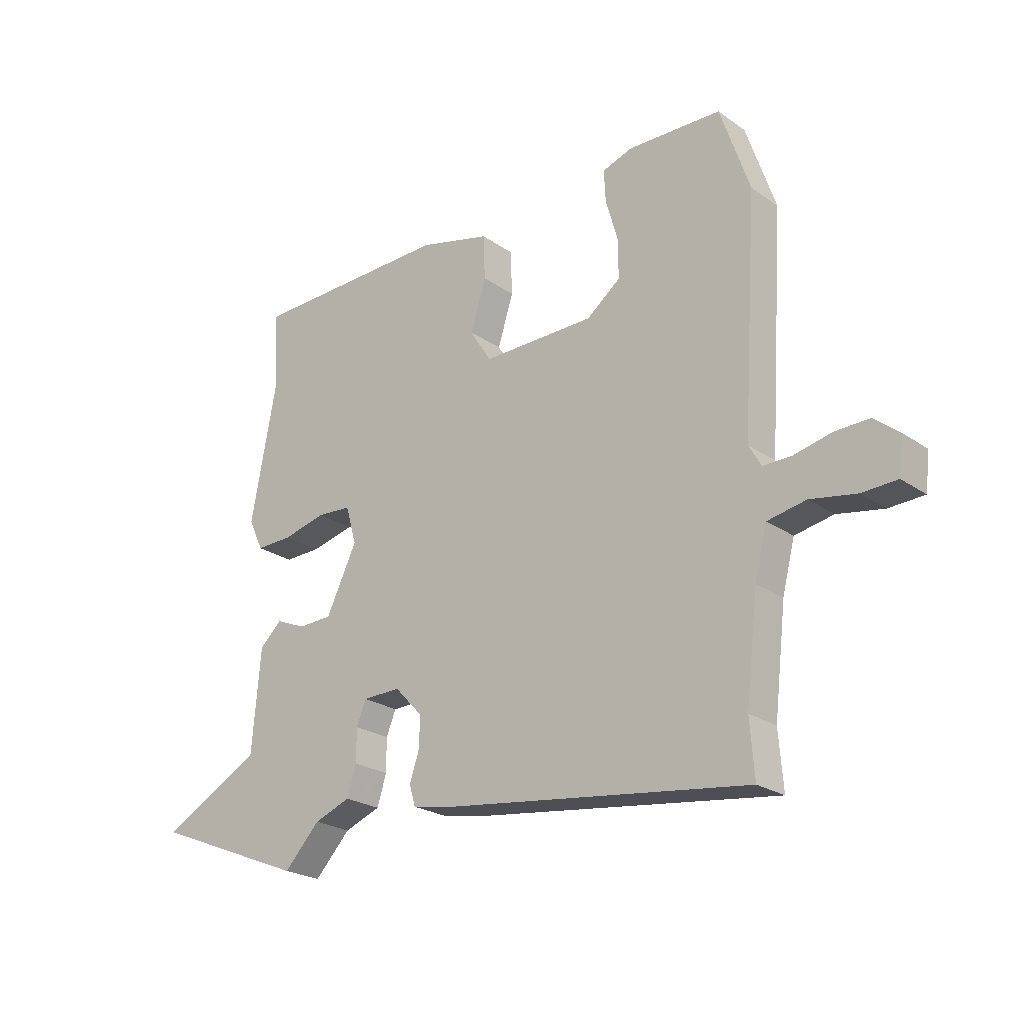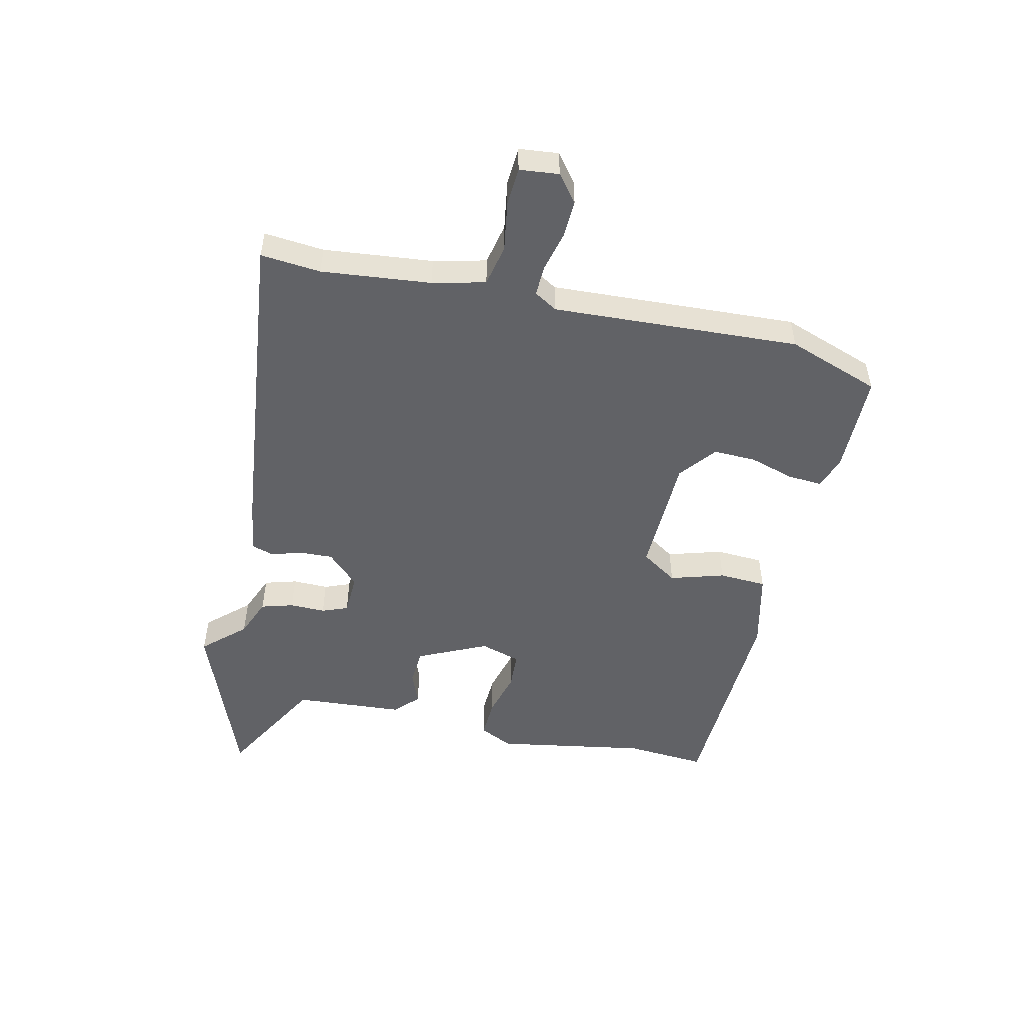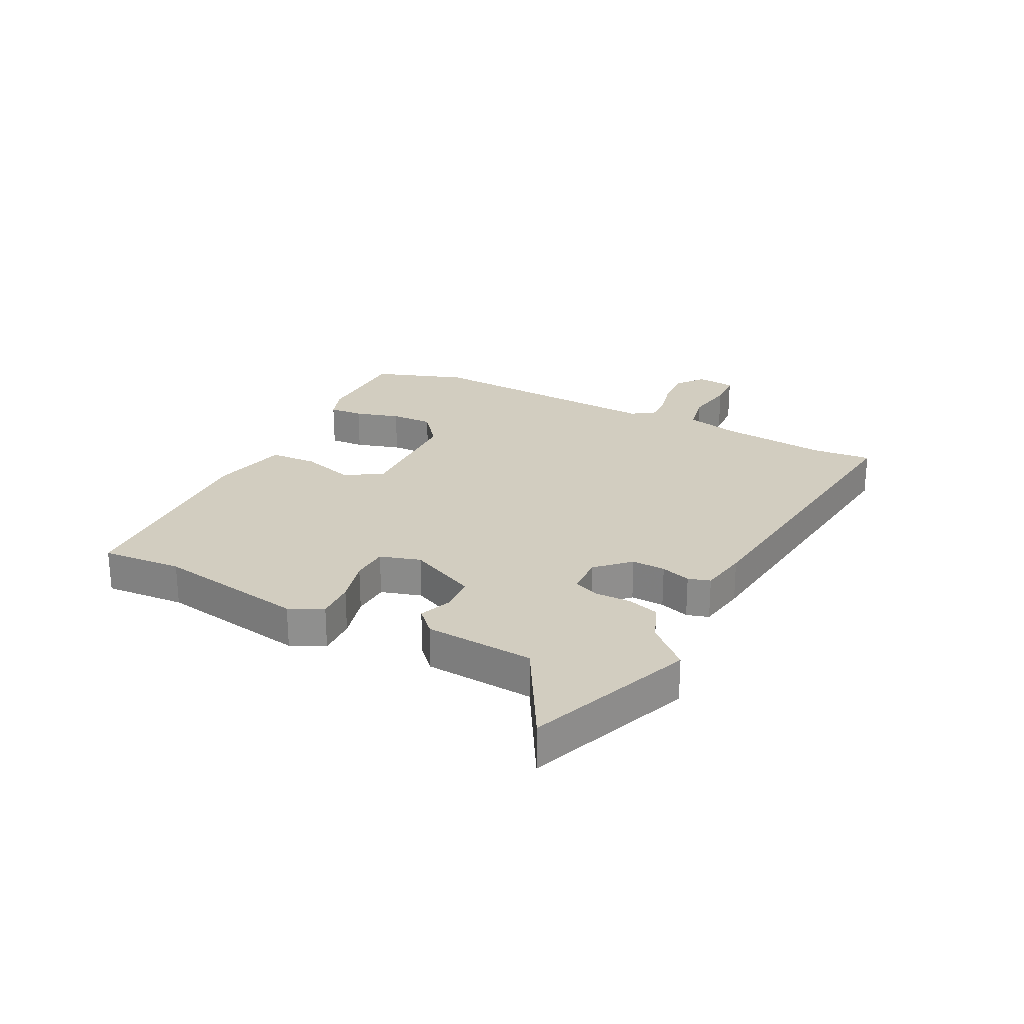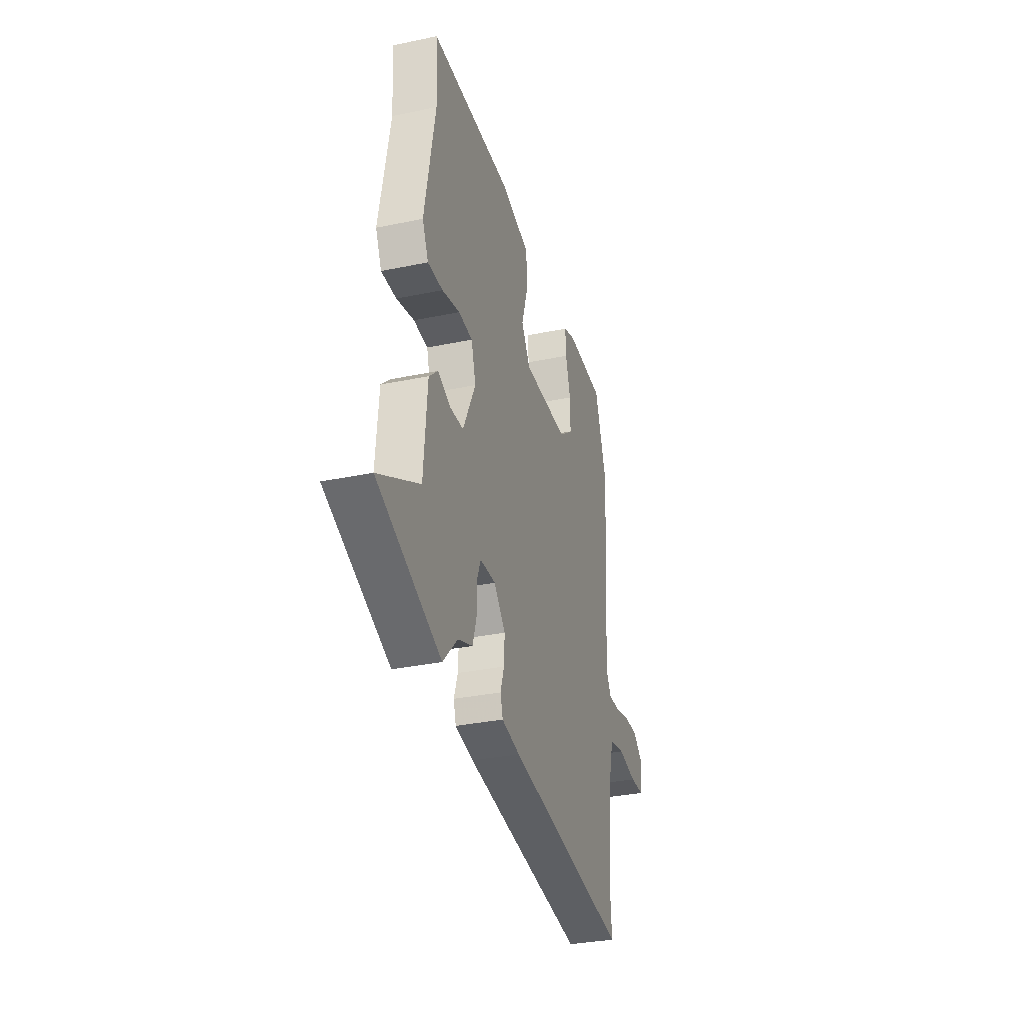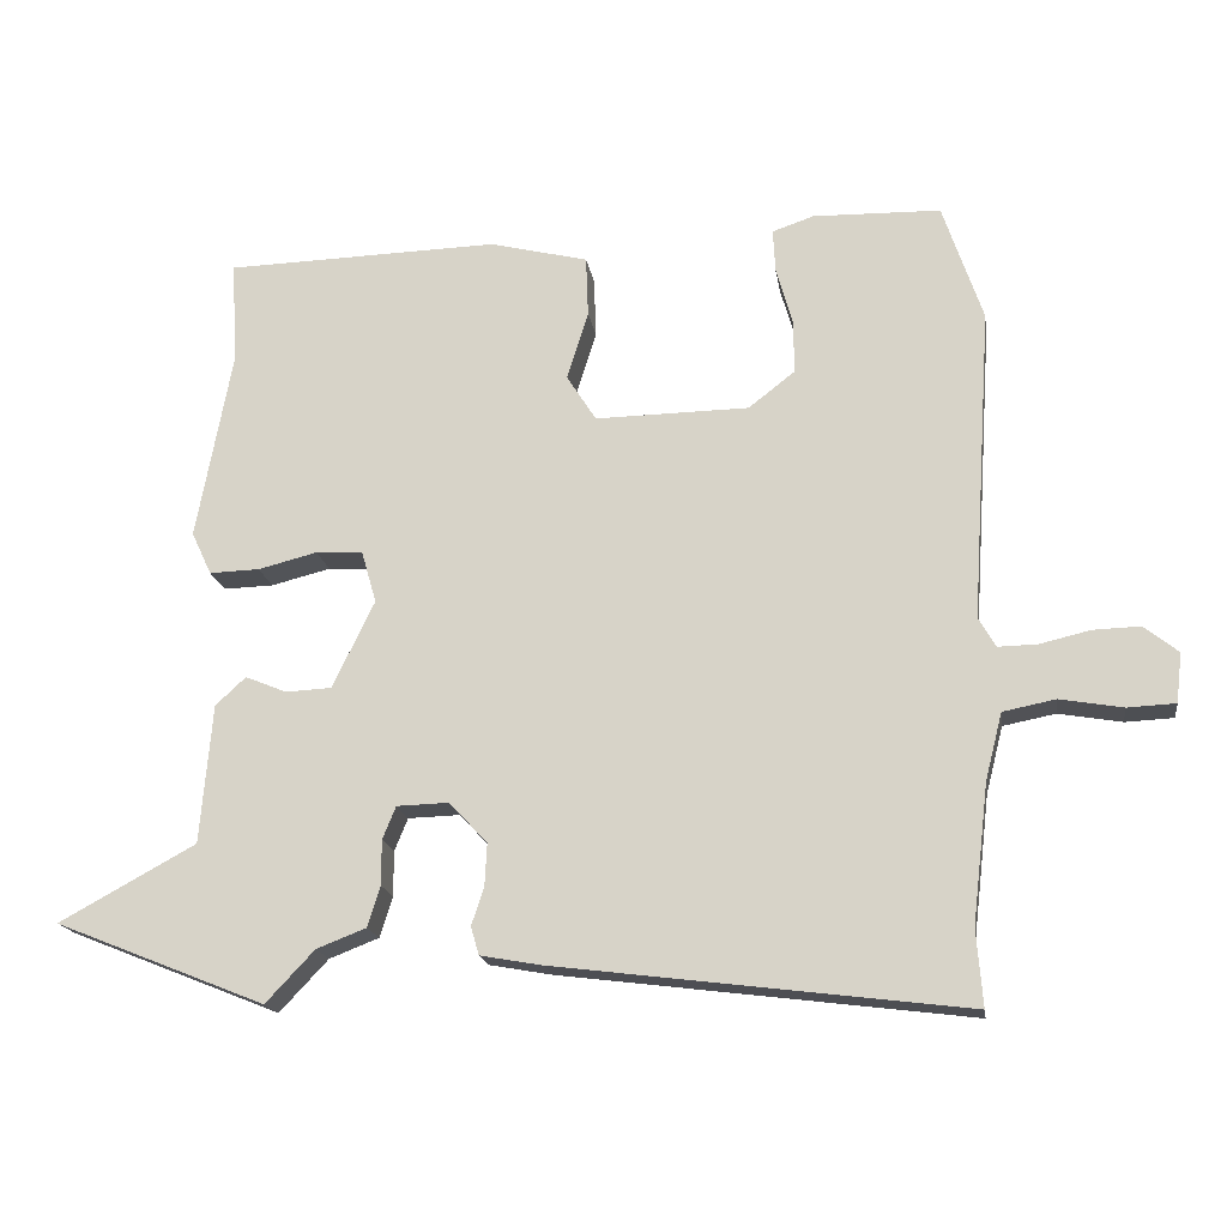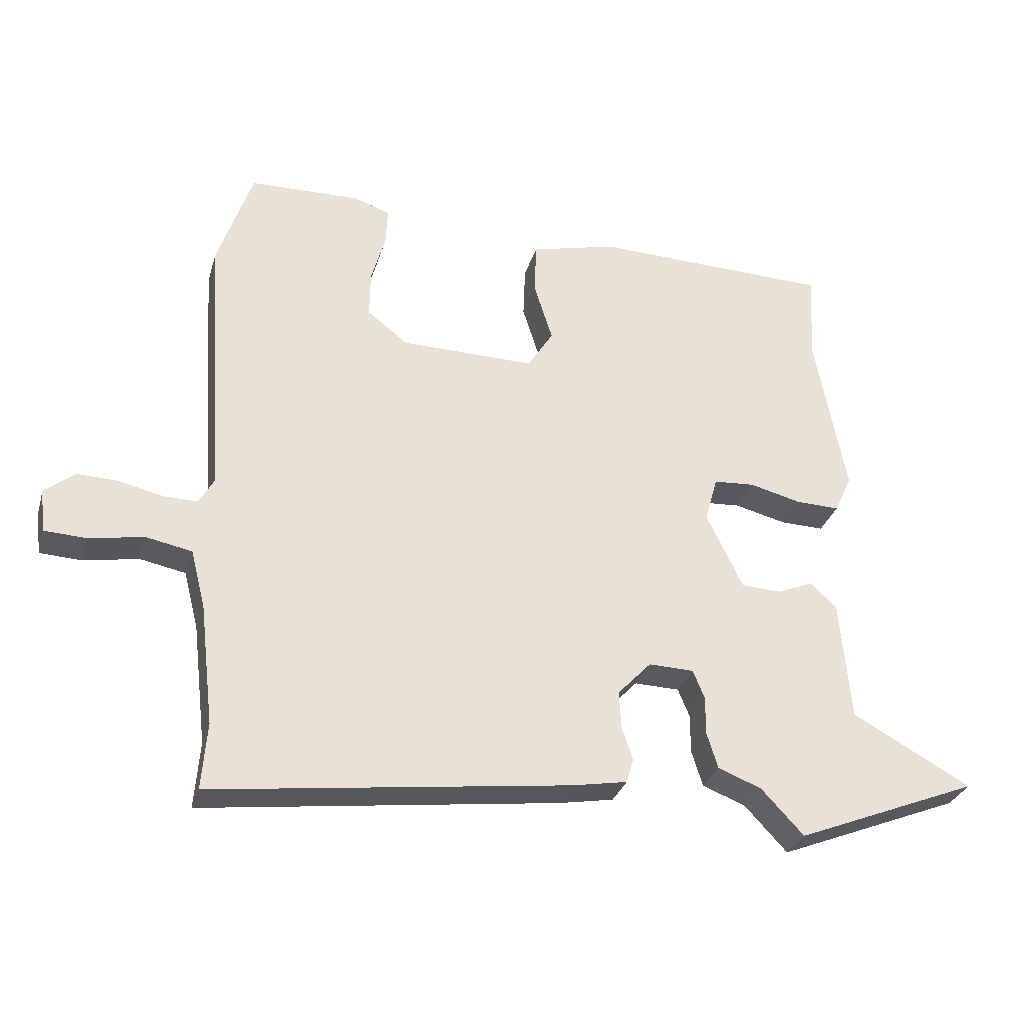
<metadata>
{"format":"obj","ext":"obj","renderer":"f3d","projection":"perspective","resolution":1024,"background":"white","views":[{"elev":-23.2,"azim":-139.4,"up":"+Z"},{"elev":-50.7,"azim":-103.6,"up":"+Y"},{"elev":24.7,"azim":116.3,"up":"+Y"},{"elev":-32.8,"azim":106.1,"up":"+Z"},{"elev":-17.7,"azim":-171.4,"up":"+Z"},{"elev":-30.3,"azim":-15.5,"up":"+Z"}]}
</metadata>
<code>
v -0.545 0.07 0.367
v -0.491 0.07 0.527
v -0.318 0.07 0.531
v -0.262 0.07 0.512
v -0.265 0.07 0.453
v -0.287 0.07 0.376
v -0.288 0.07 0.303
v -0.225 0.07 0.254
v -0.017 0.07 0.251
v 0.023 0.07 0.314
v -0.006 0.07 0.406
v -0.003 0.07 0.488
v 0.13 0.07 0.521
v 0.501 0.07 0.511
v 0.493 0.07 0.372
v 0.541 0.07 0.115
v 0.514 0.07 0.057
v 0.446 0.07 0.059
v 0.366 0.07 0.079
v 0.302 0.07 0.075
v 0.282 0.07 0.005
v 0.339 0.07 -0.113
v 0.401 0.07 -0.116
v 0.457 0.07 -0.093
v 0.498 0.07 -0.131
v 0.514 0.07 -0.319
v 0.699 0.07 -0.42
v 0.414 0.07 -0.534
v 0.348 0.07 -0.464
v 0.281 0.07 -0.438
v 0.264 0.07 -0.383
v 0.264 0.07 -0.322
v 0.246 0.07 -0.278
v 0.176 0.07 -0.276
v 0.124 0.07 -0.331
v 0.127 0.07 -0.389
v 0.144 0.07 -0.44
v 0.133 0.07 -0.478
v 0.05 0.07 -0.493
v -0.505 0.07 -0.563
v -0.497 0.07 -0.46
v -0.519 0.07 -0.273
v -0.542 0.07 -0.183
v -0.613 0.07 -0.169
v -0.698 0.07 -0.184
v -0.763 0.07 -0.181
v -0.771 0.07 -0.114
v -0.725 0.07 -0.077
v -0.661 0.07 -0.079
v -0.593 0.07 -0.095
v -0.54 0.07 -0.096
v -0.517 0.07 -0.056
v -0.545 0 0.367
v -0.491 0 0.527
v -0.318 0 0.531
v -0.262 0 0.512
v -0.265 0 0.453
v -0.287 0 0.376
v -0.288 0 0.303
v -0.225 0 0.254
v -0.017 0 0.251
v 0.023 0 0.314
v -0.006 0 0.406
v -0.003 0 0.488
v 0.13 0 0.521
v 0.501 0 0.511
v 0.493 0 0.372
v 0.541 0 0.115
v 0.514 0 0.057
v 0.446 0 0.059
v 0.366 0 0.079
v 0.302 0 0.075
v 0.282 0 0.005
v 0.339 0 -0.113
v 0.401 0 -0.116
v 0.457 0 -0.093
v 0.498 0 -0.131
v 0.514 0 -0.319
v 0.699 0 -0.42
v 0.414 0 -0.534
v 0.348 0 -0.464
v 0.281 0 -0.438
v 0.264 0 -0.383
v 0.264 0 -0.322
v 0.246 0 -0.278
v 0.176 0 -0.276
v 0.124 0 -0.331
v 0.127 0 -0.389
v 0.144 0 -0.44
v 0.133 0 -0.478
v 0.05 0 -0.493
v -0.505 0 -0.563
v -0.497 0 -0.46
v -0.519 0 -0.273
v -0.542 0 -0.183
v -0.613 0 -0.169
v -0.698 0 -0.184
v -0.763 0 -0.181
v -0.771 0 -0.114
v -0.725 0 -0.077
v -0.661 0 -0.079
v -0.593 0 -0.095
v -0.54 0 -0.096
v -0.517 0 -0.056
f 48 49 50
f 47 48 50
f 46 47 50
f 45 46 50
f 44 45 50
f 43 44 50 51
f 42 43 51 52
f 39 40 41
f 38 39 41
f 37 38 41
f 36 37 41
f 41 42 52
f 36 41 52
f 35 36 52
f 29 30 31 32
f 29 32 33
f 28 29 33
f 27 28 33
f 26 27 33
f 25 26 33
f 24 25 33
f 23 24 33
f 22 23 33 34
f 17 18 19
f 16 17 19
f 15 16 19
f 15 19 20
f 14 15 20
f 13 14 20
f 12 13 20
f 11 12 20
f 10 11 20
f 9 10 20 21
f 4 5 6
f 3 4 6
f 2 3 6
f 1 2 6
f 52 1 6
f 52 6 7
f 52 7 8
f 35 52 8
f 34 35 8
f 21 22 34
f 9 21 34
f 8 9 34
f 102 101 100
f 102 100 99
f 102 99 98
f 102 98 97
f 102 97 96
f 103 102 96 95
f 104 103 95 94
f 93 92 91
f 93 91 90
f 93 90 89
f 93 89 88
f 104 94 93
f 104 93 88
f 104 88 87
f 84 83 82 81
f 85 84 81
f 85 81 80
f 85 80 79
f 85 79 78
f 85 78 77
f 85 77 76
f 85 76 75
f 86 85 75 74
f 71 70 69
f 71 69 68
f 71 68 67
f 72 71 67
f 72 67 66
f 72 66 65
f 72 65 64
f 72 64 63
f 72 63 62
f 73 72 62 61
f 58 57 56
f 58 56 55
f 58 55 54
f 58 54 53
f 58 53 104
f 59 58 104
f 60 59 104
f 60 104 87
f 60 87 86
f 86 74 73
f 86 73 61
f 86 61 60
f 1 53 54 2
f 2 54 55 3
f 3 55 56 4
f 4 56 57 5
f 5 57 58 6
f 6 58 59 7
f 7 59 60 8
f 8 60 61 9
f 9 61 62 10
f 10 62 63 11
f 11 63 64 12
f 12 64 65 13
f 13 65 66 14
f 14 66 67 15
f 15 67 68 16
f 16 68 69 17
f 17 69 70 18
f 18 70 71 19
f 19 71 72 20
f 20 72 73 21
f 21 73 74 22
f 22 74 75 23
f 23 75 76 24
f 24 76 77 25
f 25 77 78 26
f 26 78 79 27
f 27 79 80 28
f 28 80 81 29
f 29 81 82 30
f 30 82 83 31
f 31 83 84 32
f 32 84 85 33
f 33 85 86 34
f 34 86 87 35
f 35 87 88 36
f 36 88 89 37
f 37 89 90 38
f 38 90 91 39
f 39 91 92 40
f 40 92 93 41
f 41 93 94 42
f 42 94 95 43
f 43 95 96 44
f 44 96 97 45
f 45 97 98 46
f 46 98 99 47
f 47 99 100 48
f 48 100 101 49
f 49 101 102 50
f 50 102 103 51
f 51 103 104 52
f 52 104 53 1

</code>
